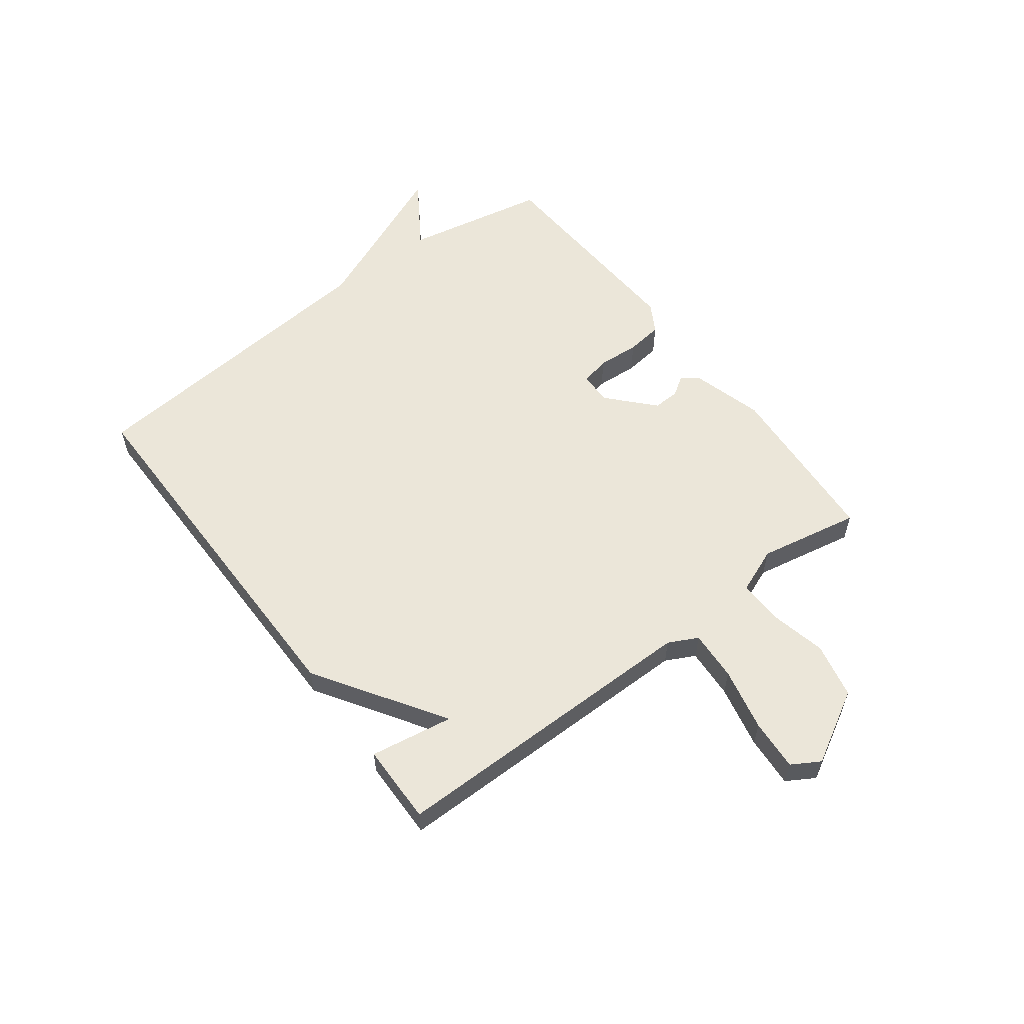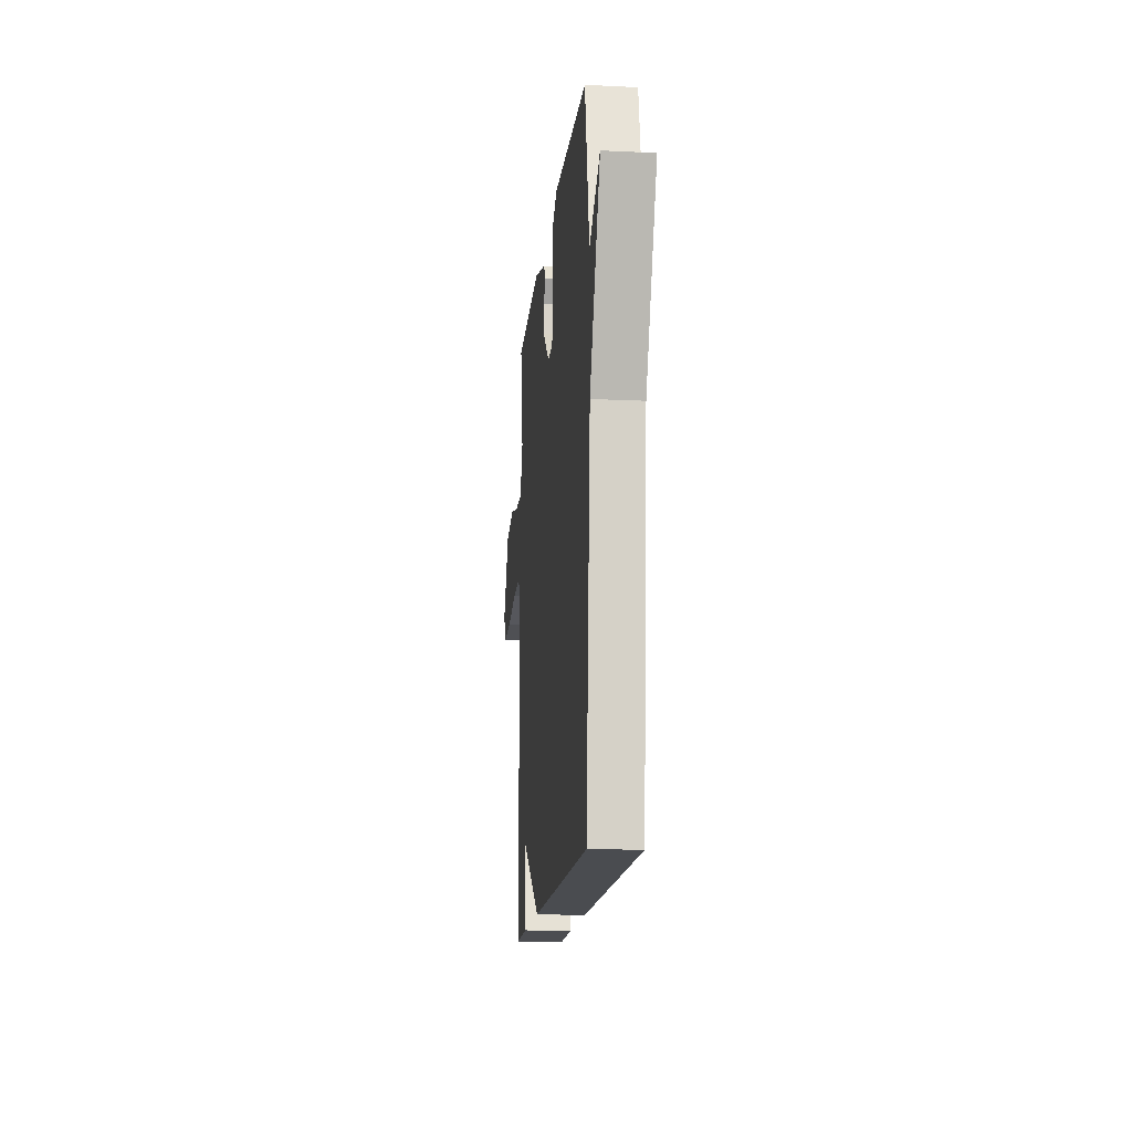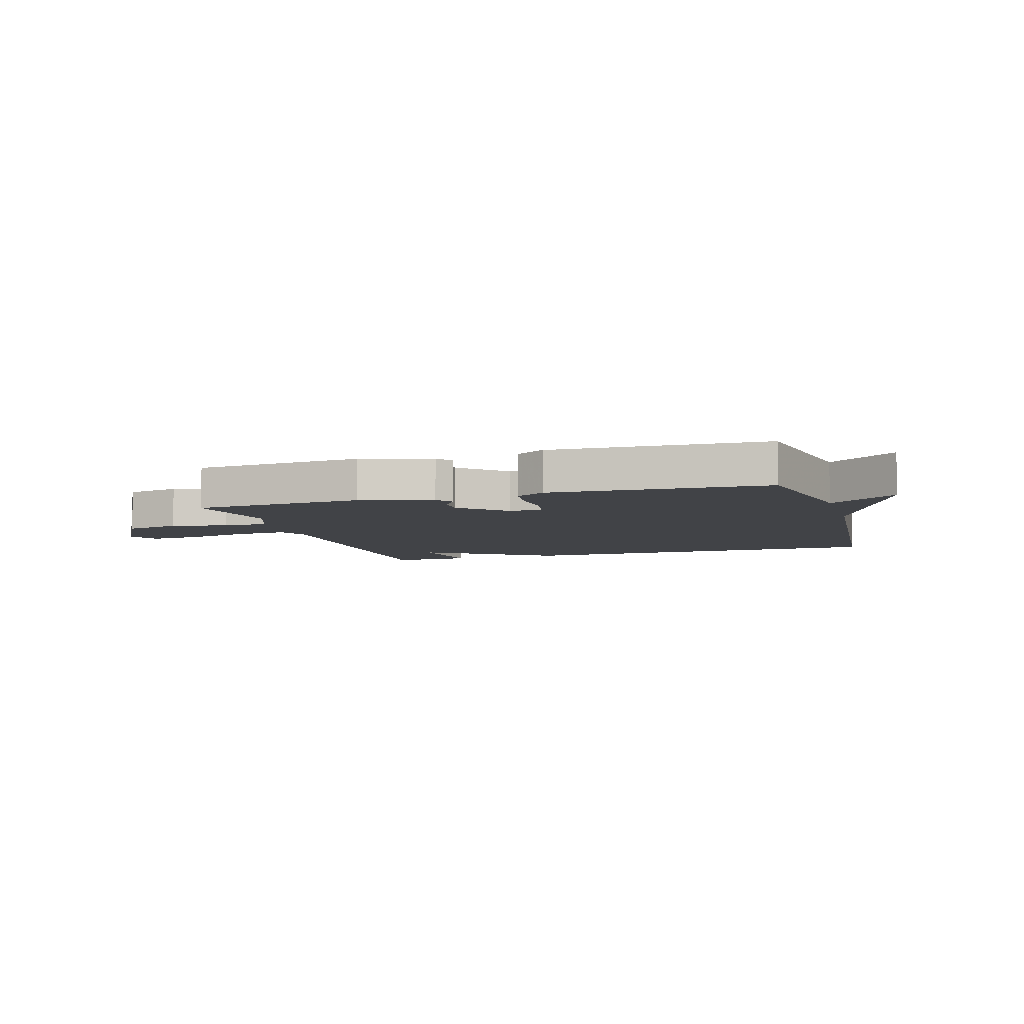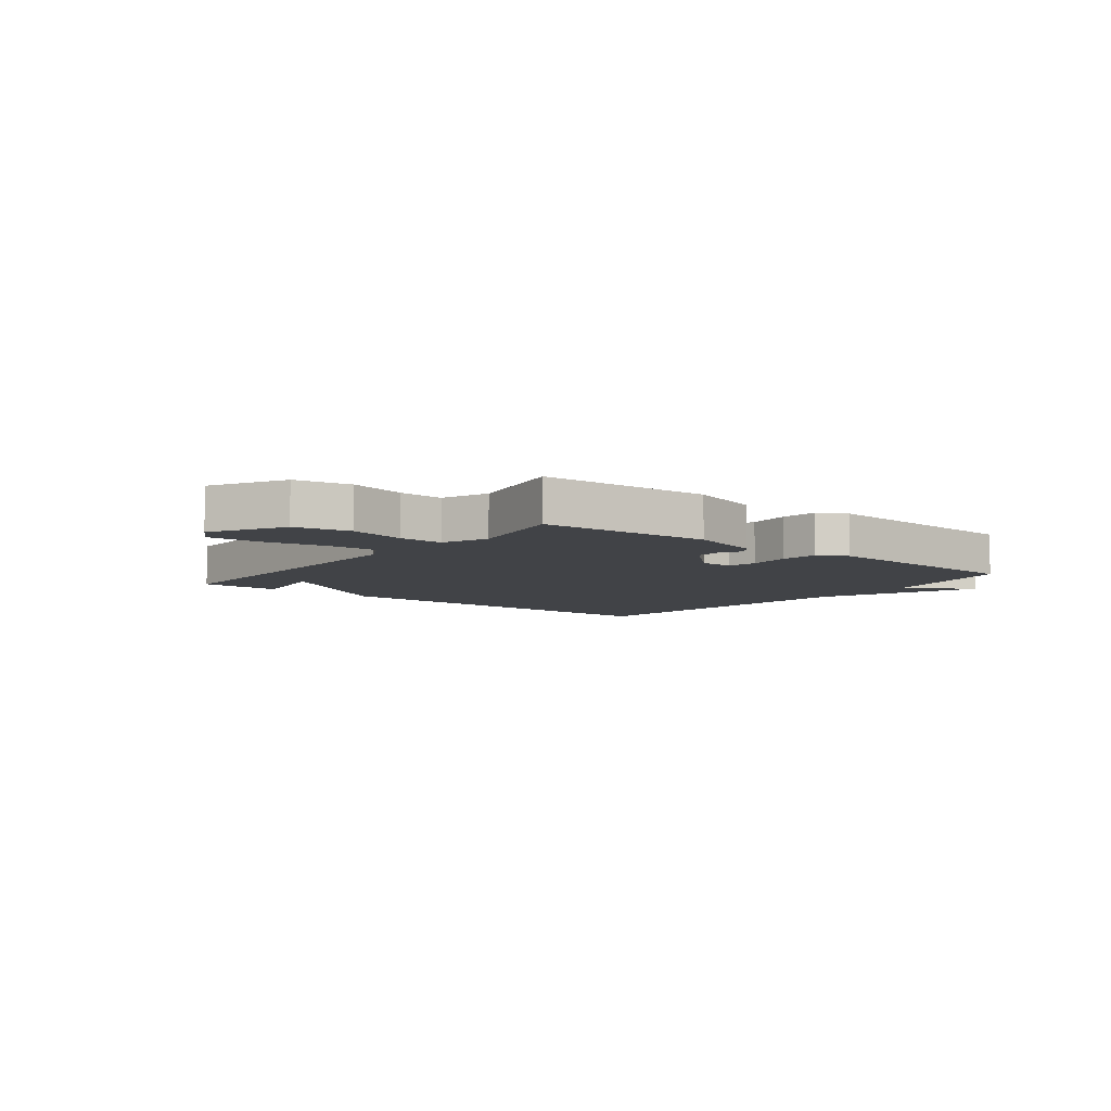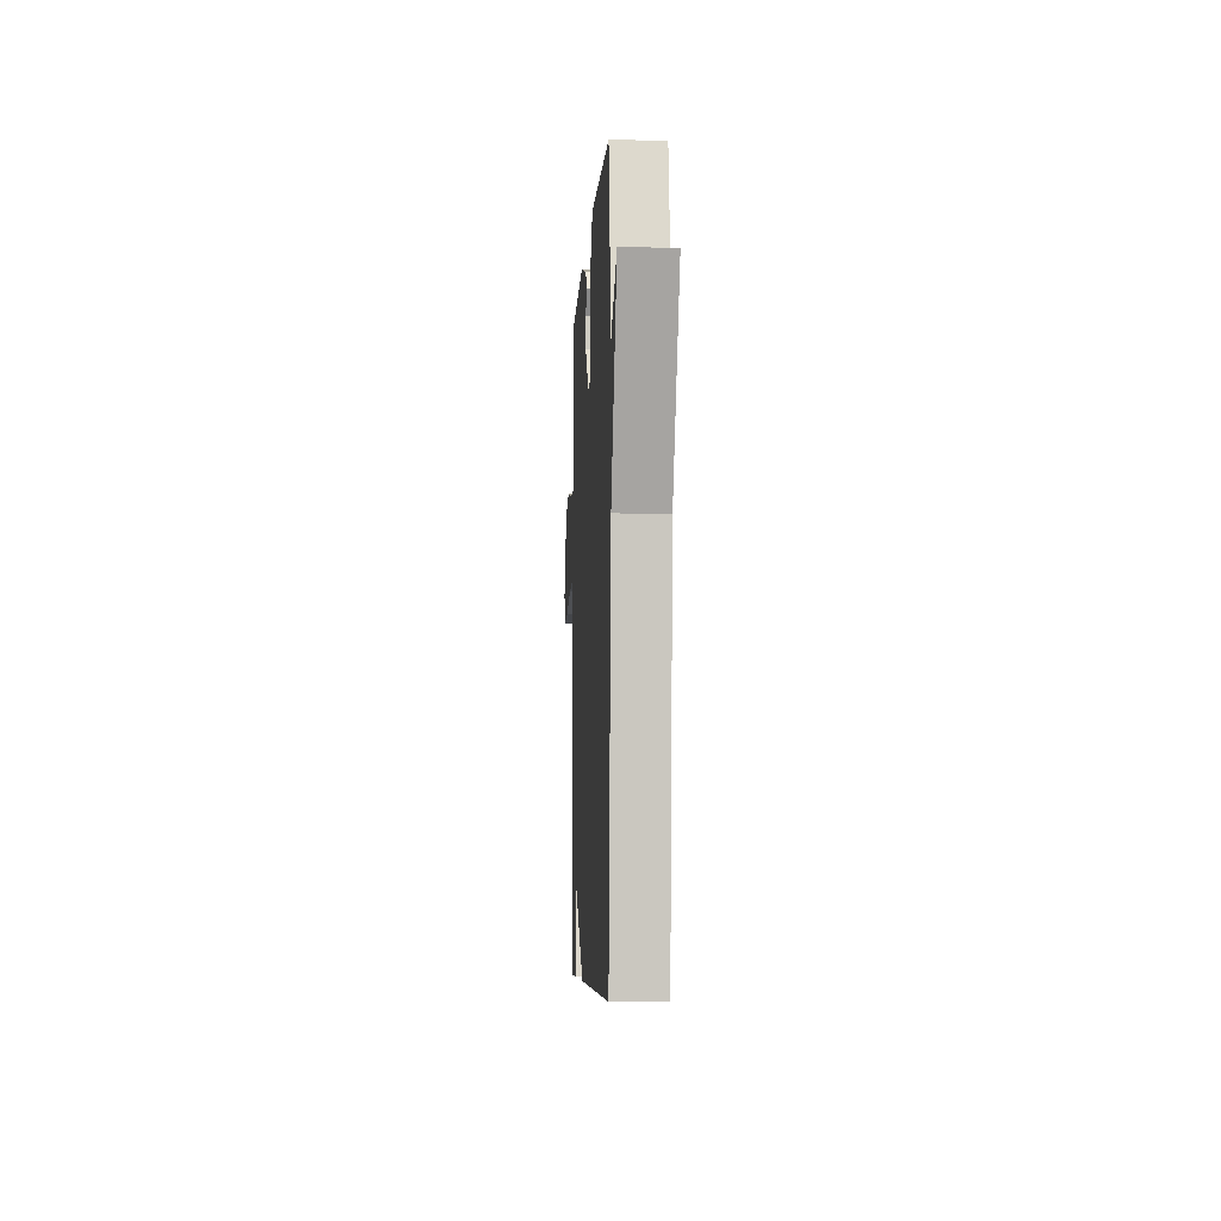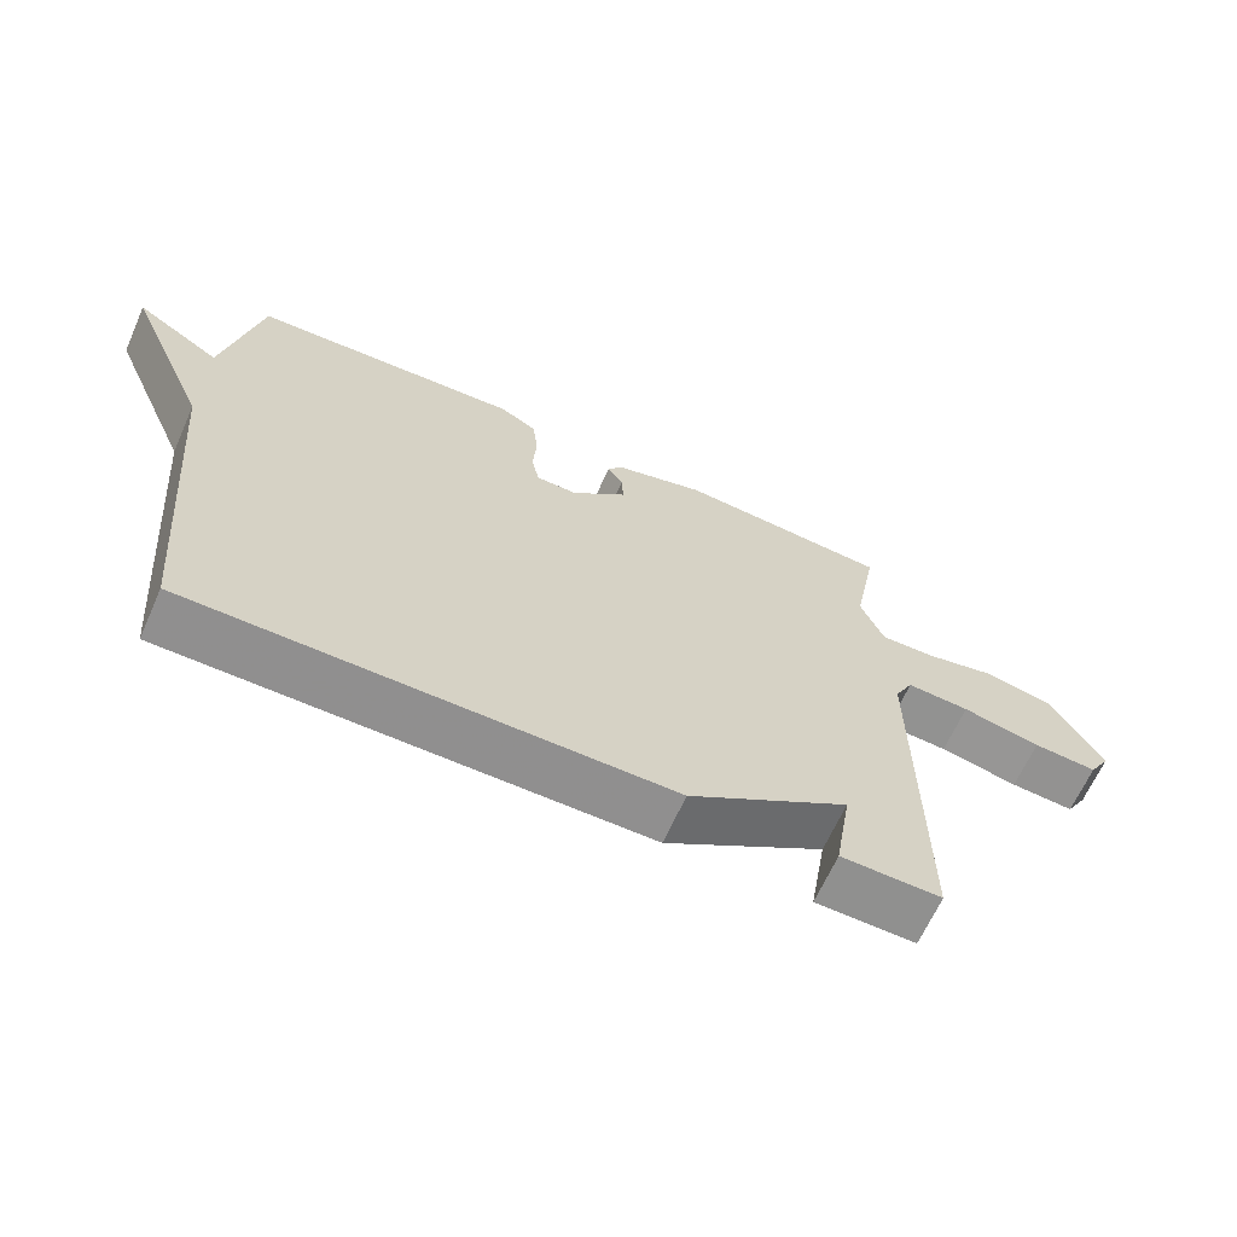
<metadata>
{"format":"obj","ext":"obj","renderer":"f3d","projection":"perspective","resolution":1024,"background":"white","views":[{"elev":57.6,"azim":-127.0,"up":"+Y"},{"elev":-15.3,"azim":84.2,"up":"+Z"},{"elev":-6.9,"azim":17.0,"up":"+Y"},{"elev":-7.2,"azim":-38.5,"up":"+Y"},{"elev":-6.4,"azim":86.8,"up":"+Z"},{"elev":-65.4,"azim":155.9,"up":"+Z"}]}
</metadata>
<code>
v -0.5 0.07 0.5
v -0.202 0.07 0.52
v -0.076 0.07 0.484
v -0.055 0.07 0.455
v -0.077 0.07 0.422
v -0.079 0.07 0.375
v -0.001 0.07 0.303
v 0.056 0.07 0.304
v 0.067 0.07 0.355
v 0.062 0.07 0.428
v 0.07 0.07 0.492
v 0.121 0.07 0.521
v 0.5 0.07 0.5
v 0.549 0.07 0.25
v 0.668 0.07 0.328
v 0.549 0.07 0.05
v 0.5 0.07 -0.5
v -0.16 0.07 -0.498
v -0.384 0.07 -0.353
v -0.36 0.07 -0.498
v -0.5 0.07 -0.5
v -0.499 0.07 0.054
v -0.525 0.07 0.105
v -0.613 0.07 0.1
v -0.723 0.07 0.076
v -0.813 0.07 0.07
v -0.842 0.07 0.119
v -0.771 0.07 0.246
v -0.674 0.07 0.267
v -0.576 0.07 0.245
v -0.498 0.07 0.243
v -0.466 0.07 0.323
v -0.5 0 0.5
v -0.202 0 0.52
v -0.076 0 0.484
v -0.055 0 0.455
v -0.077 0 0.422
v -0.079 0 0.375
v -0.001 0 0.303
v 0.056 0 0.304
v 0.067 0 0.355
v 0.062 0 0.428
v 0.07 0 0.492
v 0.121 0 0.521
v 0.5 0 0.5
v 0.549 0 0.25
v 0.668 0 0.328
v 0.549 0 0.05
v 0.5 0 -0.5
v -0.16 0 -0.498
v -0.384 0 -0.353
v -0.36 0 -0.498
v -0.5 0 -0.5
v -0.499 0 0.054
v -0.525 0 0.105
v -0.613 0 0.1
v -0.723 0 0.076
v -0.813 0 0.07
v -0.842 0 0.119
v -0.771 0 0.246
v -0.674 0 0.267
v -0.576 0 0.245
v -0.498 0 0.243
v -0.466 0 0.323
f 28 29 30
f 27 28 30
f 26 27 30
f 25 26 30
f 24 25 30
f 23 24 30 31
f 22 23 31 32
f 19 20 21 22
f 19 22 32
f 18 19 32
f 17 18 32
f 16 17 32
f 14 15 16
f 13 14 16
f 12 13 16
f 11 12 16
f 10 11 16
f 9 10 16
f 8 9 16
f 7 8 16
f 3 4 5
f 2 3 5
f 1 2 5
f 32 1 5
f 32 5 6
f 7 16 32
f 6 7 32
f 62 61 60
f 62 60 59
f 62 59 58
f 62 58 57
f 62 57 56
f 63 62 56 55
f 64 63 55 54
f 54 53 52 51
f 64 54 51
f 64 51 50
f 64 50 49
f 64 49 48
f 48 47 46
f 48 46 45
f 48 45 44
f 48 44 43
f 48 43 42
f 48 42 41
f 48 41 40
f 48 40 39
f 37 36 35
f 37 35 34
f 37 34 33
f 37 33 64
f 38 37 64
f 64 48 39
f 64 39 38
f 1 33 34 2
f 2 34 35 3
f 3 35 36 4
f 4 36 37 5
f 5 37 38 6
f 6 38 39 7
f 7 39 40 8
f 8 40 41 9
f 9 41 42 10
f 10 42 43 11
f 11 43 44 12
f 12 44 45 13
f 13 45 46 14
f 14 46 47 15
f 15 47 48 16
f 16 48 49 17
f 17 49 50 18
f 18 50 51 19
f 19 51 52 20
f 20 52 53 21
f 21 53 54 22
f 22 54 55 23
f 23 55 56 24
f 24 56 57 25
f 25 57 58 26
f 26 58 59 27
f 27 59 60 28
f 28 60 61 29
f 29 61 62 30
f 30 62 63 31
f 31 63 64 32
f 32 64 33 1

</code>
